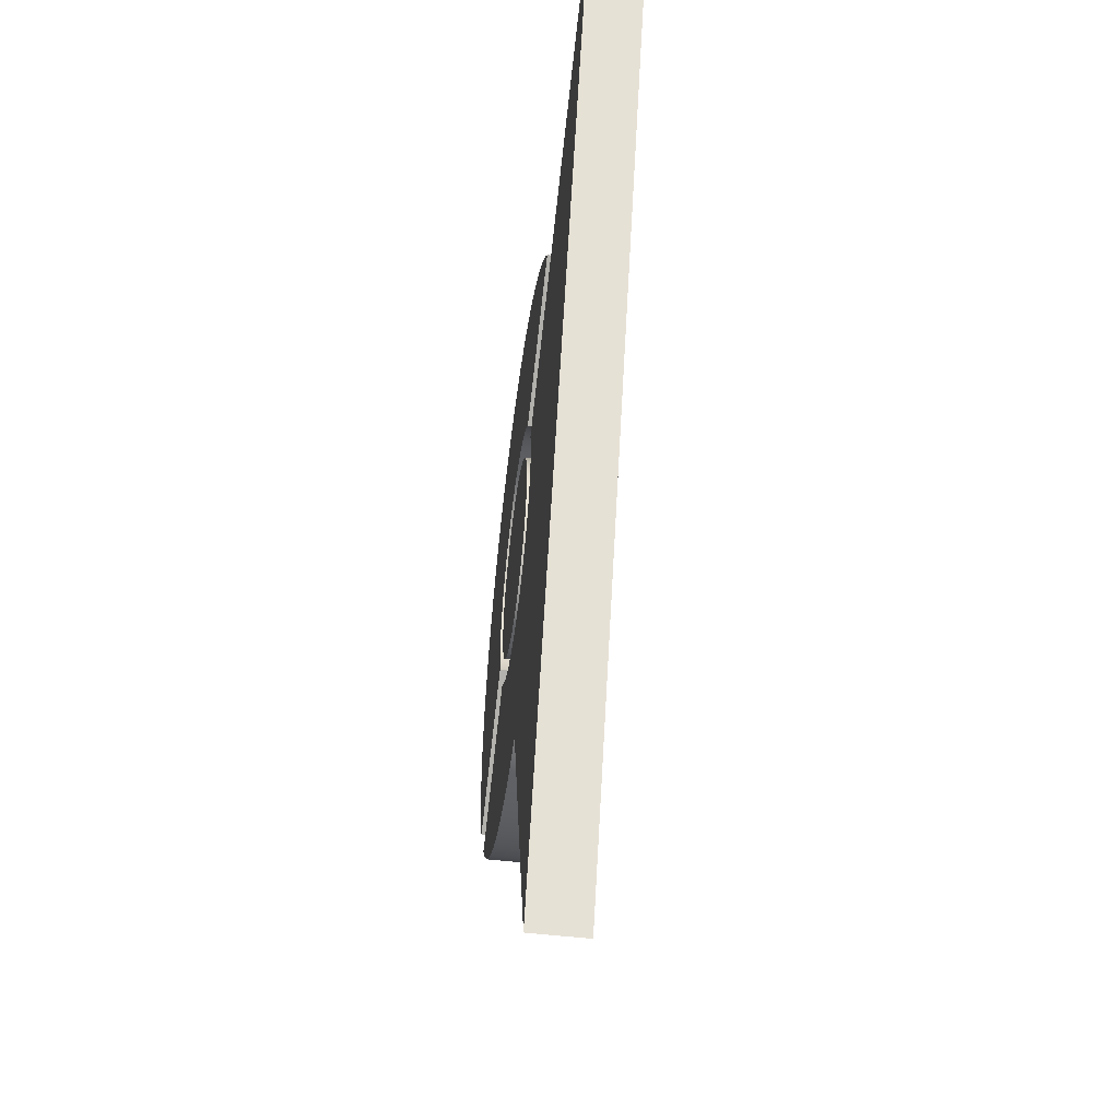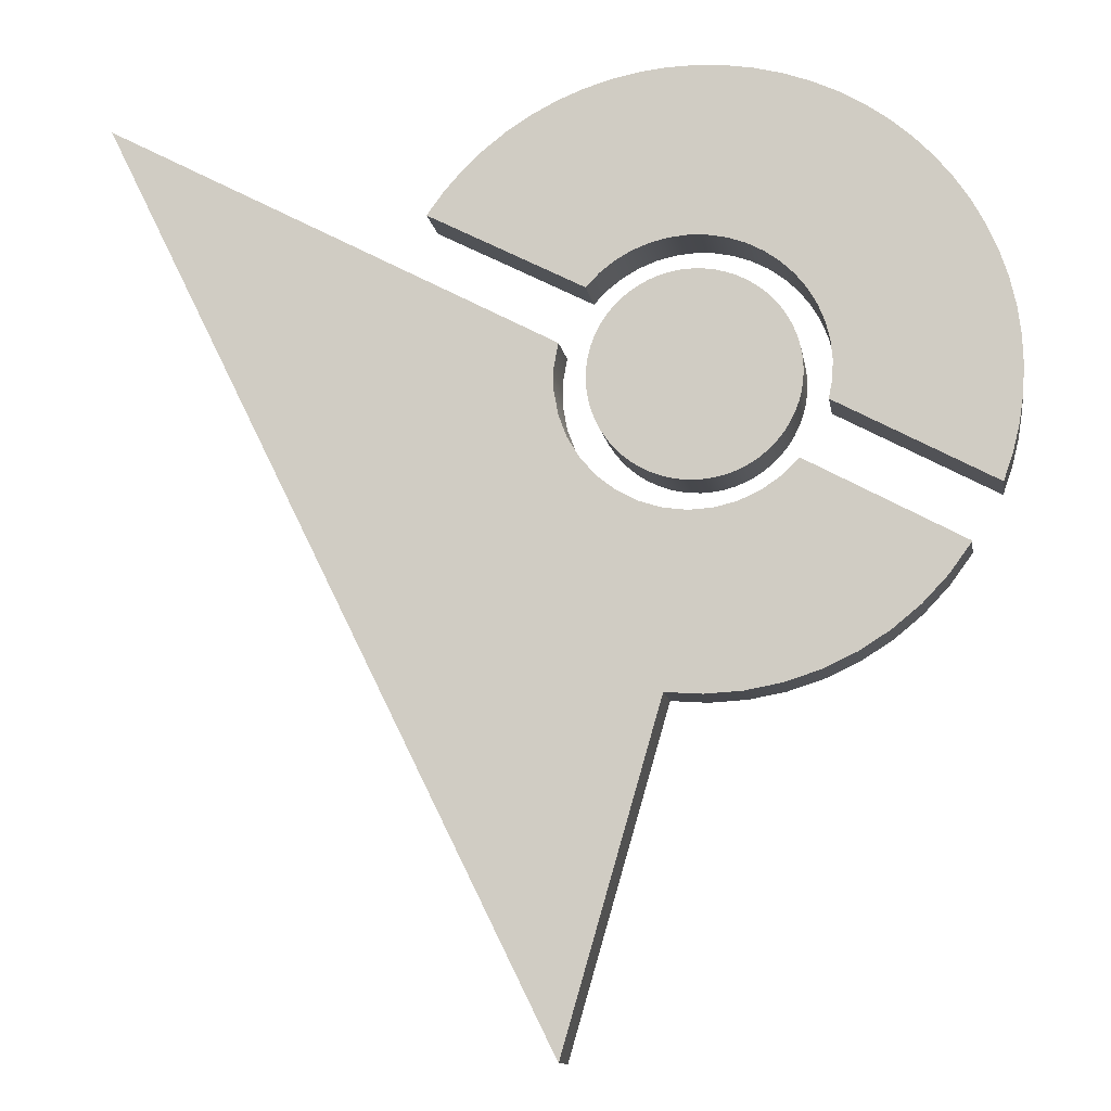
<metadata>
{"format":"obj","ext":"obj","renderer":"f3d","projection":"perspective","resolution":1024,"background":"white","views":[{"elev":-51.1,"azim":82.6,"up":"+Y"},{"elev":-11.6,"azim":-171.1,"up":"+Y"}]}
</metadata>
<code>
v -3.41 2.271 0
v -6.171 0.7787 0
v -6.171 0.7787 1
v -3.41 2.271 1
v 0.5959 4.398 0
v 0.6723 3.985 0
v 0.6734 3.566 0
v 0.599 3.154 0
v 0.4516 2.761 0
v 0.236 2.402 0
v -0.04072 2.087 0
v -0.3696 1.827 0
v -0.7399 1.63 0
v -1.139 1.503 0
v -1.555 1.451 0
v -1.974 1.473 0
v -2.382 1.571 0
v -2.765 1.741 0
v -3.112 1.976 0
v -3.41 2.271 0
v -3.41 2.271 1
v -3.112 1.976 1
v -2.765 1.741 1
v -2.382 1.571 1
v -1.974 1.473 1
v -1.555 1.451 1
v -1.139 1.503 1
v -0.7399 1.63 1
v -0.3696 1.827 1
v -0.04072 2.087 1
v 0.236 2.402 1
v 0.4516 2.761 1
v 0.599 3.154 1
v 0.6734 3.566 1
v 0.6723 3.985 1
v 0.5959 4.398 1
v 8.538 8.594 0
v 0.5959 4.398 0
v 0.5959 4.398 1
v 8.538 8.594 1
v 0.5959 -7.495 0
v 8.538 8.594 0
v 8.538 8.594 1
v 0.5959 -7.495 1
v -1.127 -1.57 0
v 0.5959 -7.495 0
v 0.5959 -7.495 1
v -1.127 -1.57 1
v -6.171 0.7787 0
v -5.787 0.2514 0
v -5.34 -0.2233 0
v -4.836 -0.6378 0
v -4.284 -0.9856 0
v -3.692 -1.261 0
v -3.071 -1.46 0
v -2.429 -1.579 0
v -1.778 -1.616 0
v -1.127 -1.57 0
v -1.127 -1.57 1
v -1.778 -1.616 1
v -2.429 -1.579 1
v -3.071 -1.46 1
v -3.692 -1.261 1
v -4.284 -0.9856 1
v -4.836 -0.6378 1
v -5.34 -0.2233 1
v -5.787 0.2514 1
v -6.171 0.7787 1
v -6.171 0.7787 1
v -5.787 0.2514 1
v -5.34 -0.2233 1
v -4.836 -0.6378 1
v -4.284 -0.9856 1
v -3.692 -1.261 1
v -3.071 -1.46 1
v -2.429 -1.579 1
v -1.778 -1.616 1
v -1.127 -1.57 1
v 0.5959 -7.495 1
v 8.538 8.594 1
v 0.5959 4.398 1
v 0.6723 3.985 1
v 0.6734 3.566 1
v 0.599 3.154 1
v 0.4516 2.761 1
v 0.236 2.402 1
v -0.04072 2.087 1
v -0.3696 1.827 1
v -0.7399 1.63 1
v -1.139 1.503 1
v -1.555 1.451 1
v -1.974 1.473 1
v -2.382 1.571 1
v -2.765 1.741 1
v -3.112 1.976 1
v -3.41 2.271 1
v -1.127 -1.57 0
v -1.778 -1.616 0
v -2.429 -1.579 0
v -3.071 -1.46 0
v -3.692 -1.261 0
v -4.284 -0.9856 0
v -4.836 -0.6378 0
v -5.34 -0.2233 0
v -5.787 0.2514 0
v -6.171 0.7787 0
v -3.41 2.271 0
v -3.112 1.976 0
v -2.765 1.741 0
v -2.382 1.571 0
v -1.974 1.473 0
v -1.555 1.451 0
v -1.139 1.503 0
v -0.7399 1.63 0
v -0.3696 1.827 0
v -0.04072 2.087 0
v 0.236 2.402 0
v 0.4516 2.761 0
v 0.599 3.154 0
v 0.6734 3.566 0
v 0.6723 3.985 0
v 0.5959 4.398 0
v 8.538 8.594 0
v 0.5959 -7.495 0
v -3.506 3.774 1
v -3.496 3.964 1
v -3.466 4.152 1
v -3.417 4.336 1
v -3.349 4.514 1
v -3.262 4.684 1
v -3.158 4.844 1
v -3.038 4.992 1
v -2.904 5.126 1
v -2.756 5.246 1
v -2.596 5.35 1
v -2.426 5.436 1
v -2.248 5.505 1
v -2.064 5.554 1
v -1.876 5.584 1
v -1.686 5.594 1
v -1.496 5.584 1
v -1.307 5.554 1
v -1.123 5.505 1
v -0.9456 5.436 1
v -0.7758 5.35 1
v -0.6161 5.246 1
v -0.468 5.126 1
v -0.3333 4.992 1
v -0.2134 4.844 1
v -0.1096 4.684 1
v -0.02314 4.514 1
v 0.04514 4.336 1
v 0.09444 4.152 1
v 0.1242 3.964 1
v 0.1342 3.774 1
v 0.1242 3.583 1
v 0.09444 3.395 1
v 0.04514 3.211 1
v -0.02314 3.033 1
v -0.1096 2.864 1
v -0.2134 2.704 1
v -0.3333 2.556 1
v -0.468 2.421 1
v -0.6161 2.301 1
v -0.7758 2.197 1
v -0.9456 2.111 1
v -1.123 2.043 1
v -1.307 1.993 1
v -1.496 1.964 1
v -1.686 1.954 1
v -1.876 1.964 1
v -2.064 1.993 1
v -2.248 2.043 1
v -2.426 2.111 1
v -2.596 2.197 1
v -2.756 2.301 1
v -2.904 2.421 1
v -3.038 2.556 1
v -3.158 2.704 1
v -3.262 2.864 1
v -3.349 3.033 1
v -3.417 3.211 1
v -3.466 3.395 1
v -3.496 3.583 1
v -3.506 3.774 0
v -3.496 3.583 0
v -3.466 3.395 0
v -3.417 3.211 0
v -3.349 3.033 0
v -3.262 2.864 0
v -3.158 2.704 0
v -3.038 2.556 0
v -2.904 2.421 0
v -2.756 2.301 0
v -2.596 2.197 0
v -2.426 2.111 0
v -2.248 2.043 0
v -2.064 1.993 0
v -1.876 1.964 0
v -1.686 1.954 0
v -1.496 1.964 0
v -1.307 1.993 0
v -1.123 2.043 0
v -0.9456 2.111 0
v -0.7758 2.197 0
v -0.6161 2.301 0
v -0.468 2.421 0
v -0.3333 2.556 0
v -0.2134 2.704 0
v -0.1096 2.864 0
v -0.02314 3.033 0
v 0.04514 3.211 0
v 0.09444 3.395 0
v 0.1242 3.583 0
v 0.1342 3.774 0
v 0.1242 3.964 0
v 0.09444 4.152 0
v 0.04514 4.336 0
v -0.02314 4.514 0
v -0.1096 4.684 0
v -0.2134 4.844 0
v -0.3333 4.992 0
v -0.468 5.126 0
v -0.6161 5.246 0
v -0.7758 5.35 0
v -0.9456 5.436 0
v -1.123 5.505 0
v -1.307 5.554 0
v -1.496 5.584 0
v -1.686 5.594 0
v -1.876 5.584 0
v -2.064 5.554 0
v -2.248 5.505 0
v -2.426 5.436 0
v -2.596 5.35 0
v -2.756 5.246 0
v -2.904 5.126 0
v -3.038 4.992 0
v -3.158 4.844 0
v -3.262 4.684 0
v -3.349 4.514 0
v -3.417 4.336 0
v -3.466 4.152 0
v -3.496 3.964 0
v -3.506 3.774 0
v -3.506 3.774 1
v -3.506 3.774 1
v -3.496 3.583 1
v -3.466 3.395 1
v -3.417 3.211 1
v -3.349 3.033 1
v -3.262 2.864 1
v -3.158 2.704 1
v -3.038 2.556 1
v -2.904 2.421 1
v -2.756 2.301 1
v -2.596 2.197 1
v -2.426 2.111 1
v -2.248 2.043 1
v -2.064 1.993 1
v -1.876 1.964 1
v -1.686 1.954 1
v -1.496 1.964 1
v -1.307 1.993 1
v -1.123 2.043 1
v -0.9456 2.111 1
v -0.7758 2.197 1
v -0.6161 2.301 1
v -0.468 2.421 1
v -0.3333 2.556 1
v -0.2134 2.704 1
v -0.1096 2.864 1
v -0.02314 3.033 1
v 0.04514 3.211 1
v 0.09444 3.395 1
v 0.1242 3.583 1
v 0.1342 3.774 1
v 0.1242 3.964 1
v 0.09444 4.152 1
v 0.04514 4.336 1
v -0.02314 4.514 1
v -0.1096 4.684 1
v -0.2134 4.844 1
v -0.3333 4.992 1
v -0.468 5.126 1
v -0.6161 5.246 1
v -0.7758 5.35 1
v -0.9456 5.436 1
v -1.123 5.505 1
v -1.307 5.554 1
v -1.496 5.584 1
v -1.686 5.594 1
v -1.876 5.584 1
v -2.064 5.554 1
v -2.248 5.505 1
v -2.426 5.436 1
v -2.596 5.35 1
v -2.756 5.246 1
v -2.904 5.126 1
v -3.038 4.992 1
v -3.158 4.844 1
v -3.262 4.684 1
v -3.349 4.514 1
v -3.417 4.336 1
v -3.466 4.152 1
v -3.496 3.964 1
v -3.506 3.774 0
v -3.496 3.964 0
v -3.466 4.152 0
v -3.417 4.336 0
v -3.349 4.514 0
v -3.262 4.684 0
v -3.158 4.844 0
v -3.038 4.992 0
v -2.904 5.126 0
v -2.756 5.246 0
v -2.596 5.35 0
v -2.426 5.436 0
v -2.248 5.505 0
v -2.064 5.554 0
v -1.876 5.584 0
v -1.686 5.594 0
v -1.496 5.584 0
v -1.307 5.554 0
v -1.123 5.505 0
v -0.9456 5.436 0
v -0.7758 5.35 0
v -0.6161 5.246 0
v -0.468 5.126 0
v -0.3333 4.992 0
v -0.2134 4.844 0
v -0.1096 4.684 0
v -0.02314 4.514 0
v 0.04514 4.336 0
v 0.09444 4.152 0
v 0.1242 3.964 0
v 0.1342 3.774 0
v 0.1242 3.583 0
v 0.09444 3.395 0
v 0.04514 3.211 0
v -0.02314 3.033 0
v -0.1096 2.864 0
v -0.2134 2.704 0
v -0.3333 2.556 0
v -0.468 2.421 0
v -0.6161 2.301 0
v -0.7758 2.197 0
v -0.9456 2.111 0
v -1.123 2.043 0
v -1.307 1.993 0
v -1.496 1.964 0
v -1.686 1.954 0
v -1.876 1.964 0
v -2.064 1.993 0
v -2.248 2.043 0
v -2.426 2.111 0
v -2.596 2.197 0
v -2.756 2.301 0
v -2.904 2.421 0
v -3.038 2.556 0
v -3.158 2.704 0
v -3.262 2.864 0
v -3.349 3.033 0
v -3.417 3.211 0
v -3.466 3.395 0
v -3.496 3.583 0
v -3.909 3.244 0
v -3.973 3.571 0
v -3.99 3.903 0
v -3.96 4.234 0
v -3.883 4.557 0
v -3.761 4.867 0
v -3.595 5.155 0
v -3.391 5.417 0
v -3.151 5.648 0
v -2.881 5.842 0
v -2.586 5.995 0
v -2.273 6.106 0
v -1.946 6.17 0
v -1.614 6.187 0
v -1.283 6.157 0
v -0.9597 6.08 0
v -0.6505 5.958 0
v -0.3617 5.793 0
v -0.09945 5.588 0
v 0.1311 5.349 0
v 0.1311 5.349 1
v -0.09945 5.588 1
v -0.3617 5.793 1
v -0.6505 5.958 1
v -0.9597 6.08 1
v -1.283 6.157 1
v -1.614 6.187 1
v -1.946 6.17 1
v -2.273 6.106 1
v -2.586 5.995 1
v -2.881 5.842 1
v -3.151 5.648 1
v -3.391 5.417 1
v -3.595 5.155 1
v -3.761 4.867 1
v -3.883 4.557 1
v -3.96 4.234 1
v -3.99 3.903 1
v -3.973 3.571 1
v -3.909 3.244 1
v -6.701 1.746 0
v -3.909 3.244 0
v -3.909 3.244 1
v -6.701 1.746 1
v 2.88 6.767 0
v 2.586 7.17 0
v 2.257 7.545 0
v 1.894 7.888 0
v 1.501 8.197 0
v 1.082 8.468 0
v 0.6395 8.699 0
v 0.1778 8.889 0
v -0.2994 9.036 0
v -0.7881 9.138 0
v -1.284 9.195 0
v -1.783 9.207 0
v -2.281 9.172 0
v -2.774 9.092 0
v -3.257 8.967 0
v -3.727 8.798 0
v -4.18 8.587 0
v -4.611 8.335 0
v -5.017 8.045 0
v -5.395 7.718 0
v -5.741 7.359 0
v -6.053 6.969 0
v -6.328 6.552 0
v -6.563 6.112 0
v -6.757 5.652 0
v -6.908 5.176 0
v -7.015 4.688 0
v -7.076 4.193 0
v -7.092 3.694 0
v -7.062 3.195 0
v -6.986 2.702 0
v -6.866 2.217 0
v -6.701 1.746 0
v -6.701 1.746 1
v -6.866 2.217 1
v -6.986 2.702 1
v -7.062 3.195 1
v -7.092 3.694 1
v -7.076 4.193 1
v -7.015 4.688 1
v -6.908 5.176 1
v -6.757 5.652 1
v -6.563 6.112 1
v -6.328 6.552 1
v -6.053 6.969 1
v -5.741 7.359 1
v -5.395 7.718 1
v -5.017 8.045 1
v -4.611 8.335 1
v -4.18 8.587 1
v -3.727 8.798 1
v -3.257 8.967 1
v -2.774 9.092 1
v -2.281 9.172 1
v -1.783 9.207 1
v -1.284 9.195 1
v -0.7881 9.138 1
v -0.2994 9.036 1
v 0.1778 8.889 1
v 0.6395 8.699 1
v 1.082 8.468 1
v 1.501 8.197 1
v 1.894 7.888 1
v 2.257 7.545 1
v 2.586 7.17 1
v 2.88 6.767 1
v 0.1311 5.349 0
v 2.88 6.767 0
v 2.88 6.767 1
v 0.1311 5.349 1
v 0.1311 5.349 1
v 2.88 6.767 1
v 2.586 7.17 1
v 2.257 7.545 1
v 1.894 7.888 1
v 1.501 8.197 1
v 1.082 8.468 1
v 0.6395 8.699 1
v 0.1778 8.889 1
v -0.2994 9.036 1
v -0.7881 9.138 1
v -1.284 9.195 1
v -1.783 9.207 1
v -2.281 9.172 1
v -2.774 9.092 1
v -3.257 8.967 1
v -3.727 8.798 1
v -4.18 8.587 1
v -4.611 8.335 1
v -5.017 8.045 1
v -5.395 7.718 1
v -5.741 7.359 1
v -6.053 6.969 1
v -6.328 6.552 1
v -6.563 6.112 1
v -6.757 5.652 1
v -6.908 5.176 1
v -7.015 4.688 1
v -7.076 4.193 1
v -7.092 3.694 1
v -7.062 3.195 1
v -6.986 2.702 1
v -6.866 2.217 1
v -6.701 1.746 1
v -3.909 3.244 1
v -3.973 3.571 1
v -3.99 3.903 1
v -3.96 4.234 1
v -3.883 4.557 1
v -3.761 4.867 1
v -3.595 5.155 1
v -3.391 5.417 1
v -3.151 5.648 1
v -2.881 5.842 1
v -2.586 5.995 1
v -2.273 6.106 1
v -1.946 6.17 1
v -1.614 6.187 1
v -1.283 6.157 1
v -0.9597 6.08 1
v -0.6505 5.958 1
v -0.3617 5.793 1
v -0.09945 5.588 1
v 2.88 6.767 0
v 0.1311 5.349 0
v -0.09945 5.588 0
v -0.3617 5.793 0
v -0.6505 5.958 0
v -0.9597 6.08 0
v -1.283 6.157 0
v -1.614 6.187 0
v -1.946 6.17 0
v -2.273 6.106 0
v -2.586 5.995 0
v -2.881 5.842 0
v -3.151 5.648 0
v -3.391 5.417 0
v -3.595 5.155 0
v -3.761 4.867 0
v -3.883 4.557 0
v -3.96 4.234 0
v -3.99 3.903 0
v -3.973 3.571 0
v -3.909 3.244 0
v -6.701 1.746 0
v -6.866 2.217 0
v -6.986 2.702 0
v -7.062 3.195 0
v -7.092 3.694 0
v -7.076 4.193 0
v -7.015 4.688 0
v -6.908 5.176 0
v -6.757 5.652 0
v -6.563 6.112 0
v -6.328 6.552 0
v -6.053 6.969 0
v -5.741 7.359 0
v -5.395 7.718 0
v -5.017 8.045 0
v -4.611 8.335 0
v -4.18 8.587 0
v -3.727 8.798 0
v -3.257 8.967 0
v -2.774 9.092 0
v -2.281 9.172 0
v -1.783 9.207 0
v -1.284 9.195 0
v -0.7881 9.138 0
v -0.2994 9.036 0
v 0.1778 8.889 0
v 0.6395 8.699 0
v 1.082 8.468 0
v 1.501 8.197 0
v 1.894 7.888 0
v 2.257 7.545 0
v 2.586 7.17 0
g 076451e8-e32f-11ea-a180-54bf646e7e1f
f 1 2 4
f 4 2 3
g 0764a000-e32f-11ea-82d9-54bf646e7e1f
f 36 5 35
f 35 5 6
f 35 6 34
f 34 6 7
f 34 7 33
f 33 7 8
f 33 8 32
f 32 8 9
f 32 9 31
f 31 9 10
f 31 10 30
f 30 10 11
f 30 11 29
f 29 11 12
f 29 12 28
f 28 12 13
f 28 13 27
f 27 13 14
f 27 14 26
f 26 14 15
f 26 15 25
f 25 15 16
f 25 16 24
f 24 16 17
f 24 17 23
f 23 17 18
f 23 18 22
f 22 18 19
f 22 19 21
f 21 19 20
g 0764c714-e32f-11ea-a4e4-54bf646e7e1f
f 37 38 40
f 40 38 39
g 0764ee2c-e32f-11ea-b528-54bf646e7e1f
f 41 42 44
f 44 42 43
g 07653c40-e32f-11ea-a1ea-54bf646e7e1f
f 45 46 48
f 48 46 47
g 07658a52-e32f-11ea-8b96-54bf646e7e1f
f 68 49 67
f 67 49 50
f 67 50 66
f 66 50 51
f 66 51 65
f 65 51 52
f 65 52 64
f 64 52 53
f 64 53 63
f 63 53 54
f 63 54 62
f 62 54 55
f 62 55 61
f 61 55 56
f 61 56 60
f 60 56 57
f 60 57 59
f 59 57 58
g 0765ff86-e32f-11ea-9485-54bf646e7e1f
f 69 70 96
f 96 70 71
f 96 71 95
f 95 71 72
f 95 72 73
f 95 73 94
f 94 73 74
f 94 74 93
f 93 74 75
f 93 75 76
f 93 76 92
f 92 76 77
f 92 77 91
f 91 77 78
f 91 78 90
f 90 78 89
f 89 78 88
f 88 78 87
f 87 78 86
f 86 78 79
f 86 79 85
f 85 79 80
f 85 80 84
f 84 80 83
f 83 80 82
f 82 80 81
g 076674a4-e32f-11ea-adc1-54bf646e7e1f
f 98 112 97
f 97 112 113
f 97 113 114
f 112 98 111
f 111 98 99
f 111 99 110
f 110 99 100
f 110 100 101
f 110 101 109
f 109 101 102
f 109 102 108
f 108 102 103
f 108 103 104
f 108 104 107
f 107 104 105
f 107 105 106
f 114 115 97
f 97 115 116
f 97 116 117
f 97 117 124
f 124 117 118
f 124 118 123
f 123 118 119
f 123 119 120
f 120 121 123
f 123 121 122
g 076710f4-e32f-11ea-a96f-54bf646e7e1f
f 126 244 125
f 125 244 245
f 246 185 184
f 184 185 186
f 184 186 183
f 183 186 187
f 183 187 182
f 182 187 188
f 182 188 181
f 181 188 189
f 181 189 180
f 180 189 190
f 180 190 179
f 179 190 191
f 179 191 178
f 178 191 192
f 178 192 177
f 177 192 193
f 177 193 176
f 176 193 194
f 176 194 175
f 175 194 195
f 175 195 174
f 174 195 196
f 174 196 173
f 173 196 197
f 173 197 172
f 172 197 198
f 172 198 171
f 171 198 199
f 171 199 170
f 170 199 200
f 170 200 169
f 169 200 201
f 169 201 168
f 168 201 202
f 168 202 167
f 167 202 203
f 167 203 166
f 166 203 204
f 166 204 165
f 165 204 205
f 165 205 164
f 164 205 206
f 164 206 163
f 163 206 207
f 163 207 162
f 162 207 208
f 162 208 161
f 161 208 209
f 161 209 160
f 160 209 210
f 160 210 159
f 159 210 211
f 159 211 158
f 158 211 212
f 158 212 157
f 157 212 213
f 157 213 156
f 156 213 214
f 156 214 155
f 155 214 215
f 155 215 154
f 154 215 216
f 154 216 153
f 153 216 217
f 153 217 152
f 152 217 218
f 152 218 151
f 151 218 219
f 151 219 150
f 150 219 220
f 150 220 149
f 149 220 221
f 149 221 148
f 148 221 222
f 148 222 147
f 147 222 223
f 147 223 146
f 146 223 224
f 146 224 145
f 145 224 225
f 145 225 144
f 144 225 226
f 144 226 143
f 143 226 227
f 143 227 142
f 142 227 228
f 142 228 141
f 141 228 229
f 141 229 140
f 140 229 230
f 140 230 139
f 139 230 231
f 139 231 138
f 138 231 232
f 138 232 137
f 137 232 233
f 137 233 136
f 136 233 234
f 136 234 135
f 135 234 235
f 135 235 134
f 134 235 236
f 134 236 133
f 133 236 237
f 133 237 132
f 132 237 238
f 132 238 131
f 131 238 239
f 131 239 130
f 130 239 240
f 130 240 129
f 129 240 241
f 129 241 128
f 128 241 242
f 128 242 127
f 127 242 243
f 127 243 126
f 126 243 244
g 0767ad12-e32f-11ea-93b5-54bf646e7e1f
f 248 276 247
f 247 276 277
f 247 277 306
f 306 277 278
f 306 278 305
f 305 278 279
f 305 279 304
f 304 279 280
f 304 280 303
f 303 280 281
f 303 281 302
f 302 281 282
f 302 282 301
f 301 282 283
f 301 283 300
f 300 283 284
f 300 284 299
f 299 284 285
f 299 285 298
f 298 285 286
f 298 286 297
f 297 286 287
f 297 287 296
f 296 287 288
f 296 288 295
f 295 288 289
f 295 289 294
f 294 289 290
f 294 290 293
f 293 290 291
f 293 291 292
f 276 248 275
f 275 248 249
f 275 249 274
f 274 249 250
f 274 250 273
f 273 250 251
f 273 251 272
f 272 251 252
f 272 252 271
f 271 252 253
f 271 253 270
f 270 253 254
f 270 254 269
f 269 254 255
f 269 255 268
f 268 255 256
f 268 256 267
f 267 256 257
f 267 257 266
f 266 257 258
f 266 258 265
f 265 258 259
f 265 259 264
f 264 259 260
f 264 260 263
f 263 260 261
f 263 261 262
g 0768494a-e32f-11ea-be26-54bf646e7e1f
f 308 336 307
f 307 336 337
f 307 337 366
f 366 337 338
f 366 338 365
f 365 338 339
f 365 339 364
f 364 339 340
f 364 340 363
f 363 340 341
f 363 341 362
f 362 341 342
f 362 342 361
f 361 342 343
f 361 343 360
f 360 343 344
f 360 344 359
f 359 344 345
f 359 345 358
f 358 345 346
f 358 346 357
f 357 346 347
f 357 347 356
f 356 347 348
f 356 348 355
f 355 348 349
f 355 349 354
f 354 349 350
f 354 350 353
f 353 350 351
f 353 351 352
f 336 308 335
f 335 308 309
f 335 309 334
f 334 309 310
f 334 310 333
f 333 310 311
f 333 311 332
f 332 311 312
f 332 312 331
f 331 312 313
f 331 313 330
f 330 313 314
f 330 314 329
f 329 314 315
f 329 315 328
f 328 315 316
f 328 316 327
f 327 316 317
f 327 317 326
f 326 317 318
f 326 318 325
f 325 318 319
f 325 319 324
f 324 319 320
f 324 320 323
f 323 320 321
f 323 321 322
g 0768e59c-e32f-11ea-89ad-54bf646e7e1f
f 406 367 405
f 405 367 368
f 405 368 404
f 404 368 369
f 404 369 403
f 403 369 370
f 403 370 402
f 402 370 371
f 402 371 401
f 401 371 372
f 401 372 400
f 400 372 373
f 400 373 399
f 399 373 374
f 399 374 398
f 398 374 375
f 398 375 397
f 397 375 376
f 397 376 396
f 396 376 377
f 396 377 395
f 395 377 378
f 395 378 394
f 394 378 379
f 394 379 393
f 393 379 380
f 393 380 392
f 392 380 381
f 392 381 391
f 391 381 382
f 391 382 390
f 390 382 383
f 390 383 389
f 389 383 384
f 389 384 388
f 388 384 385
f 388 385 387
f 387 385 386
g 076981b6-e32f-11ea-b579-54bf646e7e1f
f 407 408 410
f 410 408 409
g 076a6c4a-e32f-11ea-96bd-54bf646e7e1f
f 476 411 475
f 475 411 412
f 475 412 413
f 475 413 474
f 474 413 414
f 474 414 473
f 473 414 415
f 473 415 472
f 472 415 416
f 472 416 471
f 471 416 417
f 471 417 470
f 470 417 418
f 470 418 469
f 469 418 419
f 469 419 468
f 468 419 420
f 468 420 467
f 467 420 421
f 467 421 466
f 466 421 422
f 466 422 465
f 465 422 423
f 465 423 464
f 464 423 424
f 464 424 463
f 463 424 425
f 463 425 462
f 462 425 426
f 462 426 461
f 461 426 427
f 461 427 460
f 460 427 428
f 460 428 459
f 459 428 429
f 459 429 458
f 458 429 430
f 458 430 457
f 457 430 431
f 457 431 456
f 456 431 432
f 456 432 455
f 455 432 433
f 455 433 454
f 454 433 434
f 454 434 453
f 453 434 435
f 453 435 452
f 452 435 436
f 452 436 451
f 451 436 437
f 451 437 450
f 450 437 438
f 450 438 449
f 449 438 439
f 449 439 448
f 448 439 440
f 448 440 447
f 447 440 441
f 447 441 446
f 446 441 442
f 446 442 445
f 445 442 444
f 444 442 443
g 076b5650-e32f-11ea-bab2-54bf646e7e1f
f 477 478 480
f 480 478 479
g 076c67b4-e32f-11ea-b98d-54bf646e7e1f
f 481 482 533
f 533 482 483
f 533 483 532
f 532 483 484
f 532 484 485
f 532 485 531
f 531 485 486
f 531 486 530
f 530 486 487
f 530 487 488
f 530 488 529
f 529 488 489
f 529 489 490
f 490 491 529
f 529 491 528
f 528 491 492
f 528 492 493
f 493 494 528
f 528 494 527
f 527 494 495
f 527 495 496
f 527 496 526
f 526 496 497
f 526 497 498
f 498 499 526
f 526 499 525
f 525 499 500
f 525 500 524
f 524 500 501
f 524 501 502
f 524 502 523
f 523 502 503
f 523 503 522
f 522 503 504
f 522 504 521
f 521 504 505
f 521 505 506
f 521 506 520
f 520 506 507
f 520 507 519
f 519 507 508
f 519 508 518
f 518 508 509
f 518 509 517
f 517 509 510
f 517 510 516
f 516 510 511
f 516 511 515
f 515 511 512
f 515 512 513
f 513 514 515
g 076d5210-e32f-11ea-975a-54bf646e7e1f
f 535 536 534
f 534 536 586
f 586 536 537
f 586 537 585
f 585 537 584
f 584 537 538
f 584 538 583
f 583 538 539
f 583 539 582
f 582 539 581
f 581 539 540
f 581 540 580
f 580 540 579
f 579 540 578
f 578 540 541
f 578 541 577
f 577 541 576
f 576 541 575
f 575 541 542
f 575 542 574
f 574 542 573
f 573 542 543
f 573 543 572
f 572 543 571
f 571 543 570
f 570 543 544
f 570 544 569
f 569 544 545
f 569 545 568
f 568 545 567
f 567 545 546
f 567 546 566
f 566 546 547
f 566 547 565
f 565 547 548
f 565 548 564
f 564 548 563
f 563 548 549
f 563 549 562
f 562 549 550
f 562 550 561
f 561 550 551
f 561 551 560
f 560 551 552
f 560 552 559
f 559 552 553
f 559 553 558
f 558 553 554
f 558 554 557
f 557 554 556
f 556 554 555

</code>
